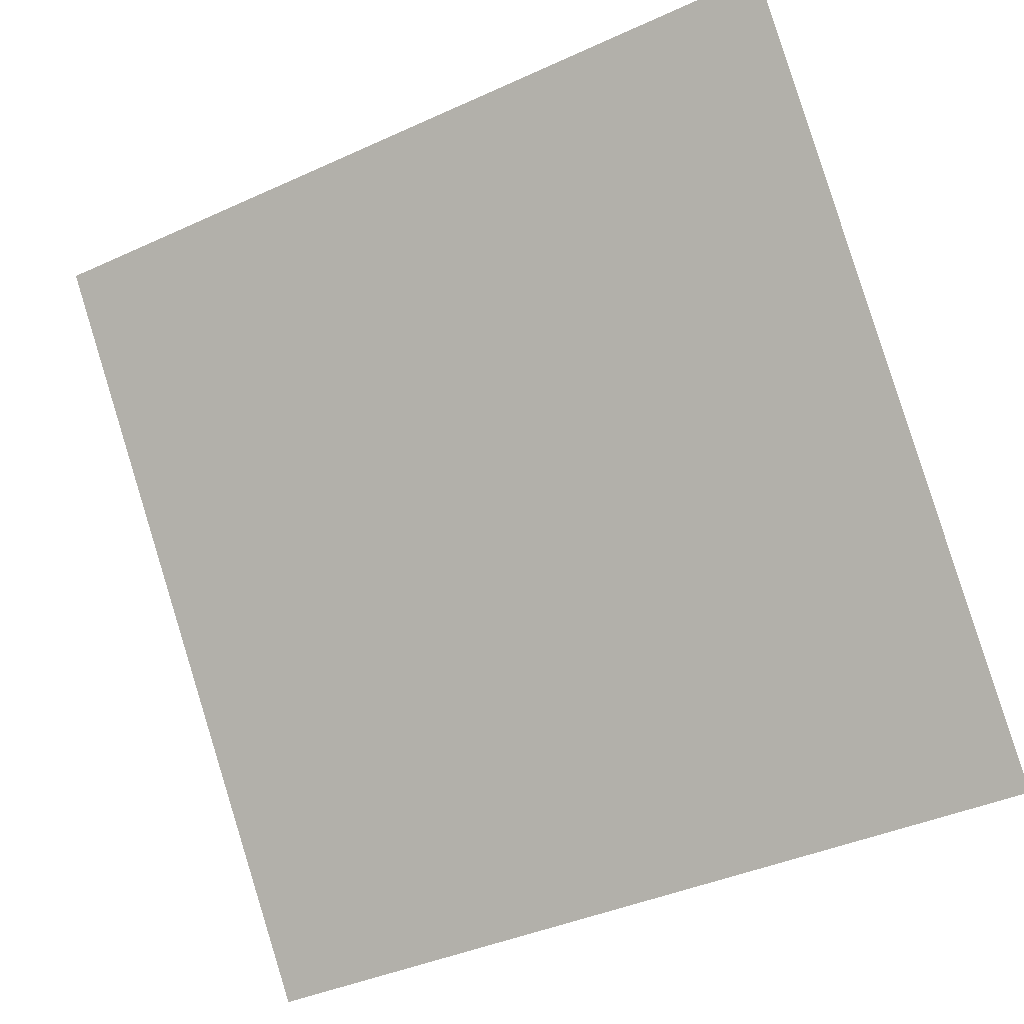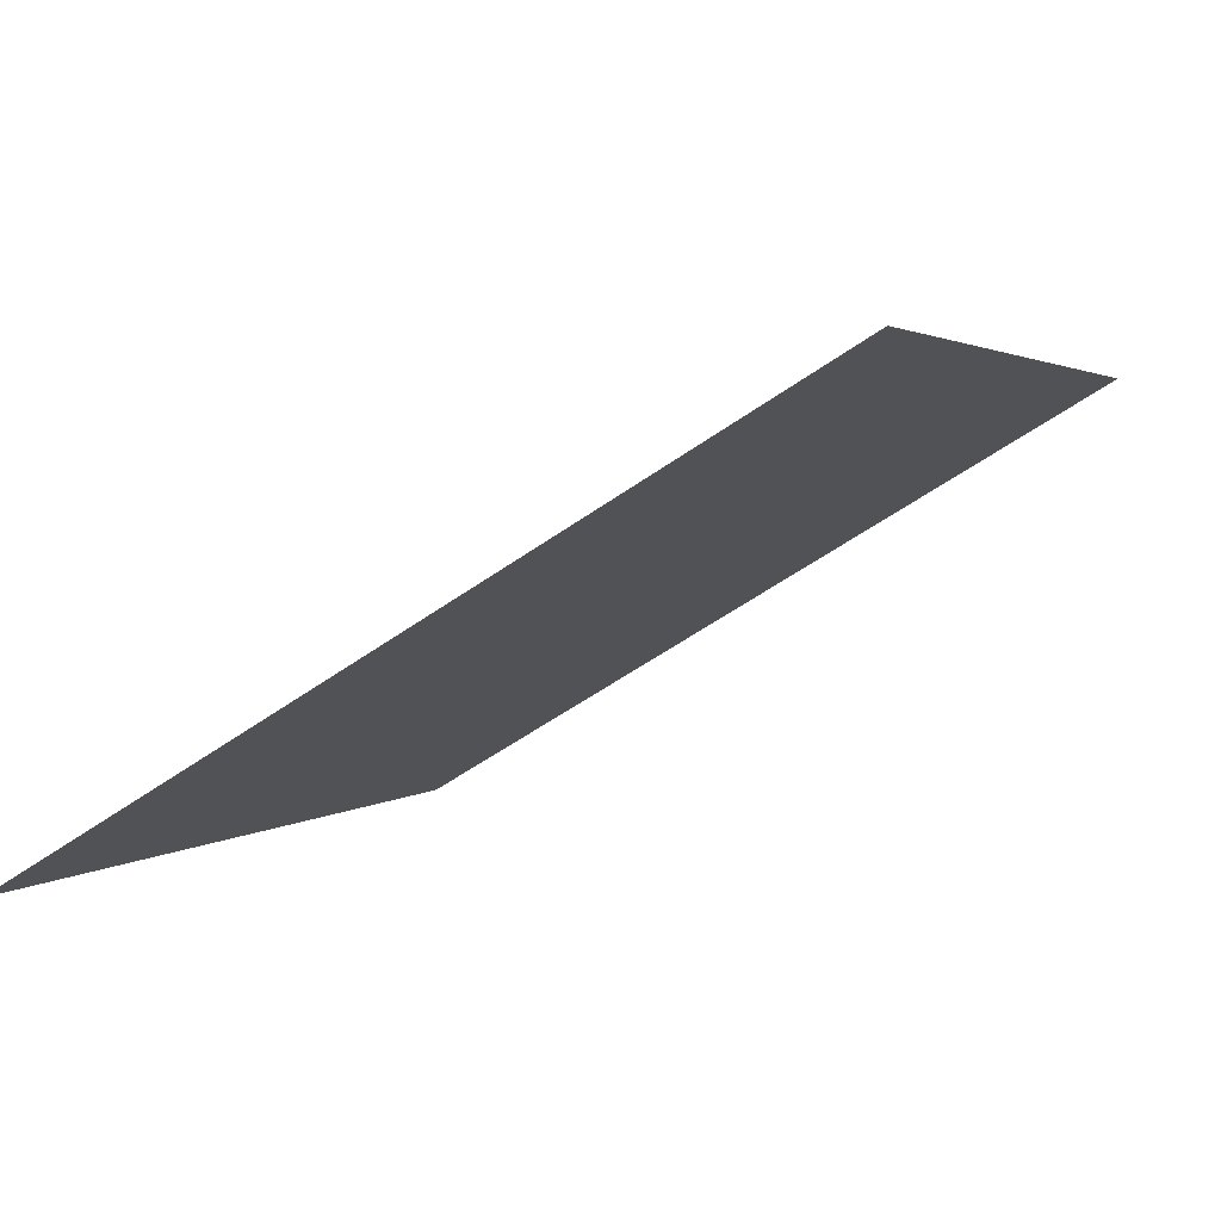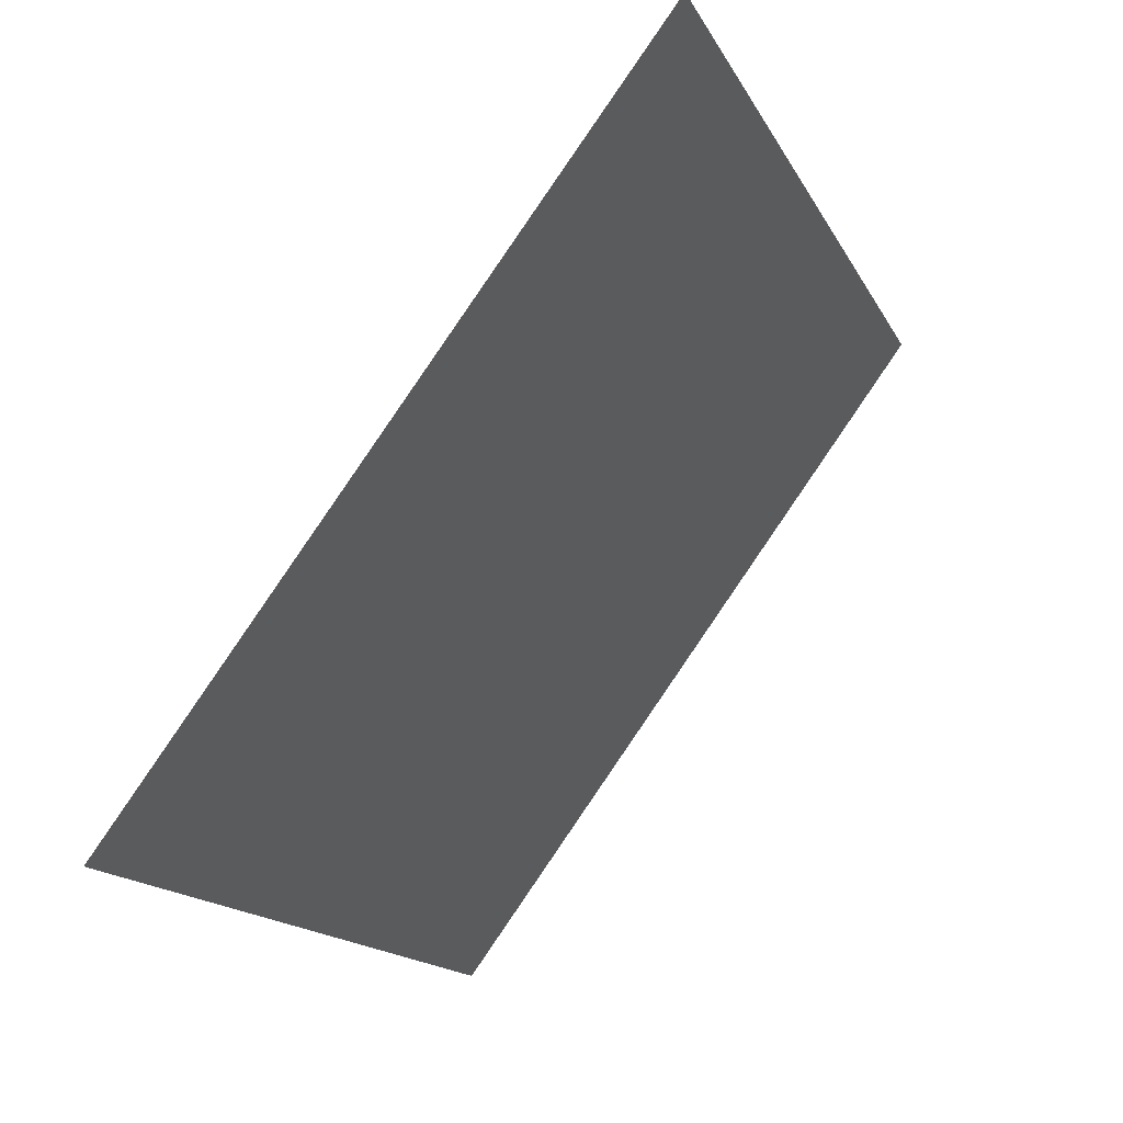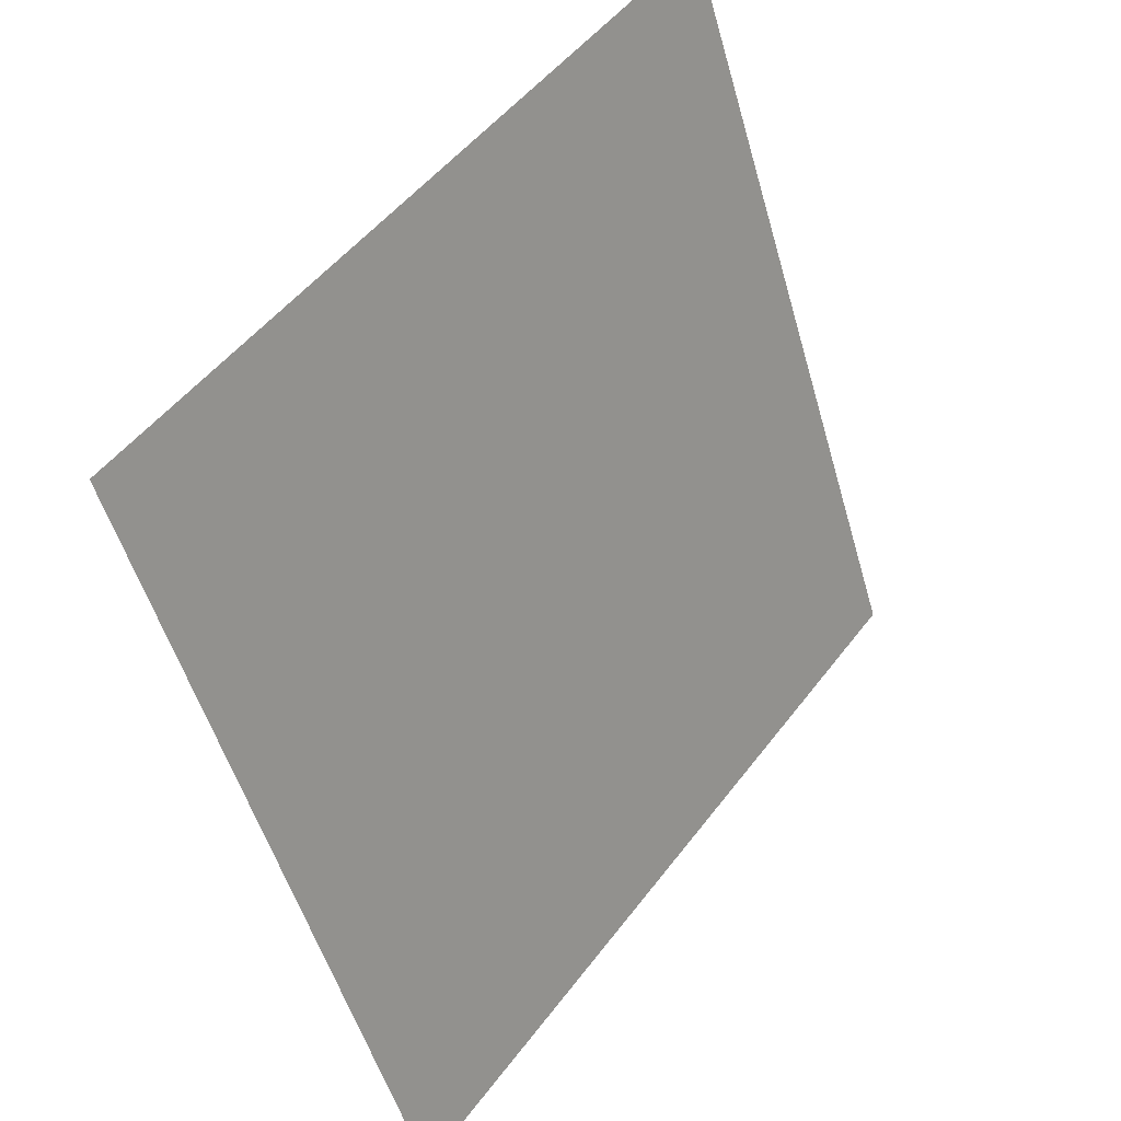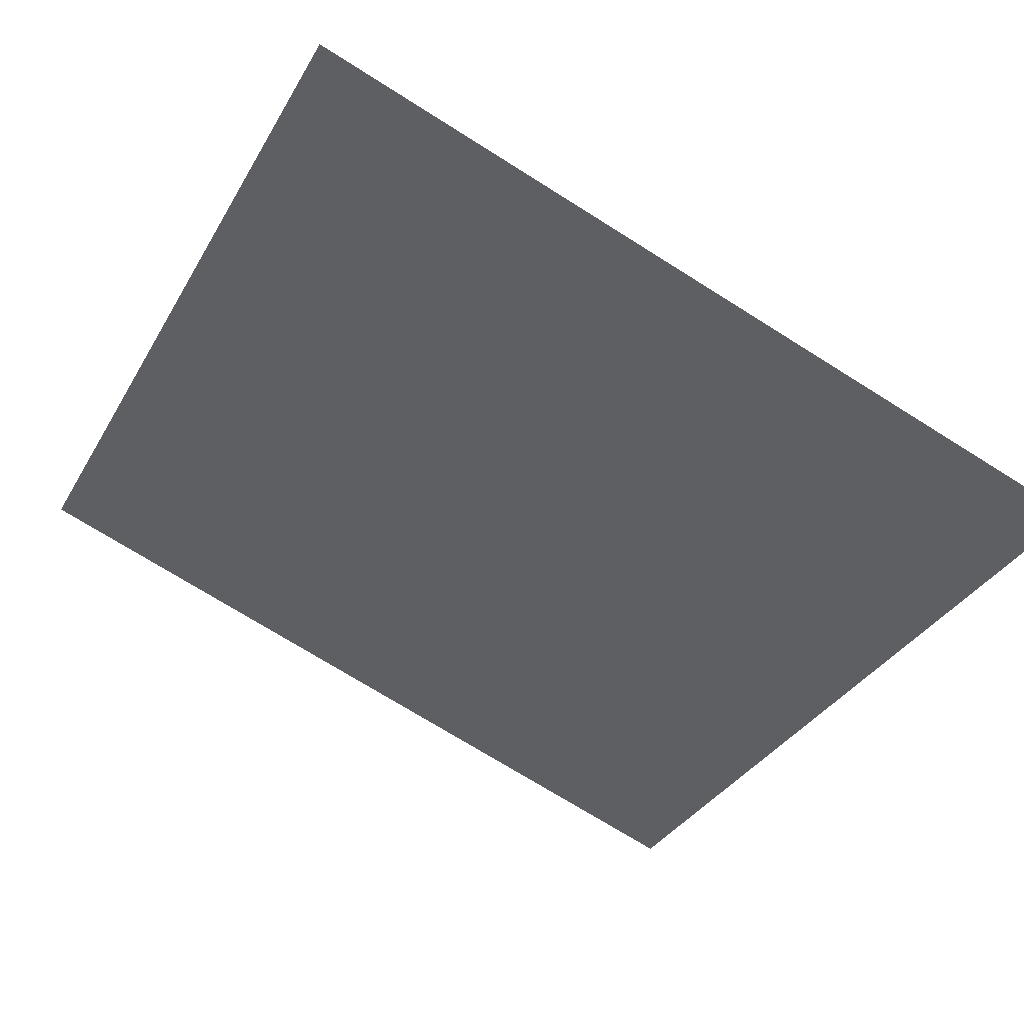
<metadata>
{"format":"obj","ext":"obj","renderer":"f3d","projection":"perspective","resolution":1024,"background":"white","views":[{"elev":-39.5,"azim":-152.2,"up":"+Z"},{"elev":-56.8,"azim":35.2,"up":"+Z"},{"elev":-16.2,"azim":107.9,"up":"+Z"},{"elev":-52.9,"azim":104.4,"up":"+Z"},{"elev":-75.3,"azim":148.5,"up":"+Y"}]}
</metadata>
<code>
v 0.1511 0.7863 0.511
v 0.1446 0.7864 0.5111
v 0.1447 0.7904 0.5163
v 0.1513 0.7902 0.5163
f 4 3 2 1

</code>
